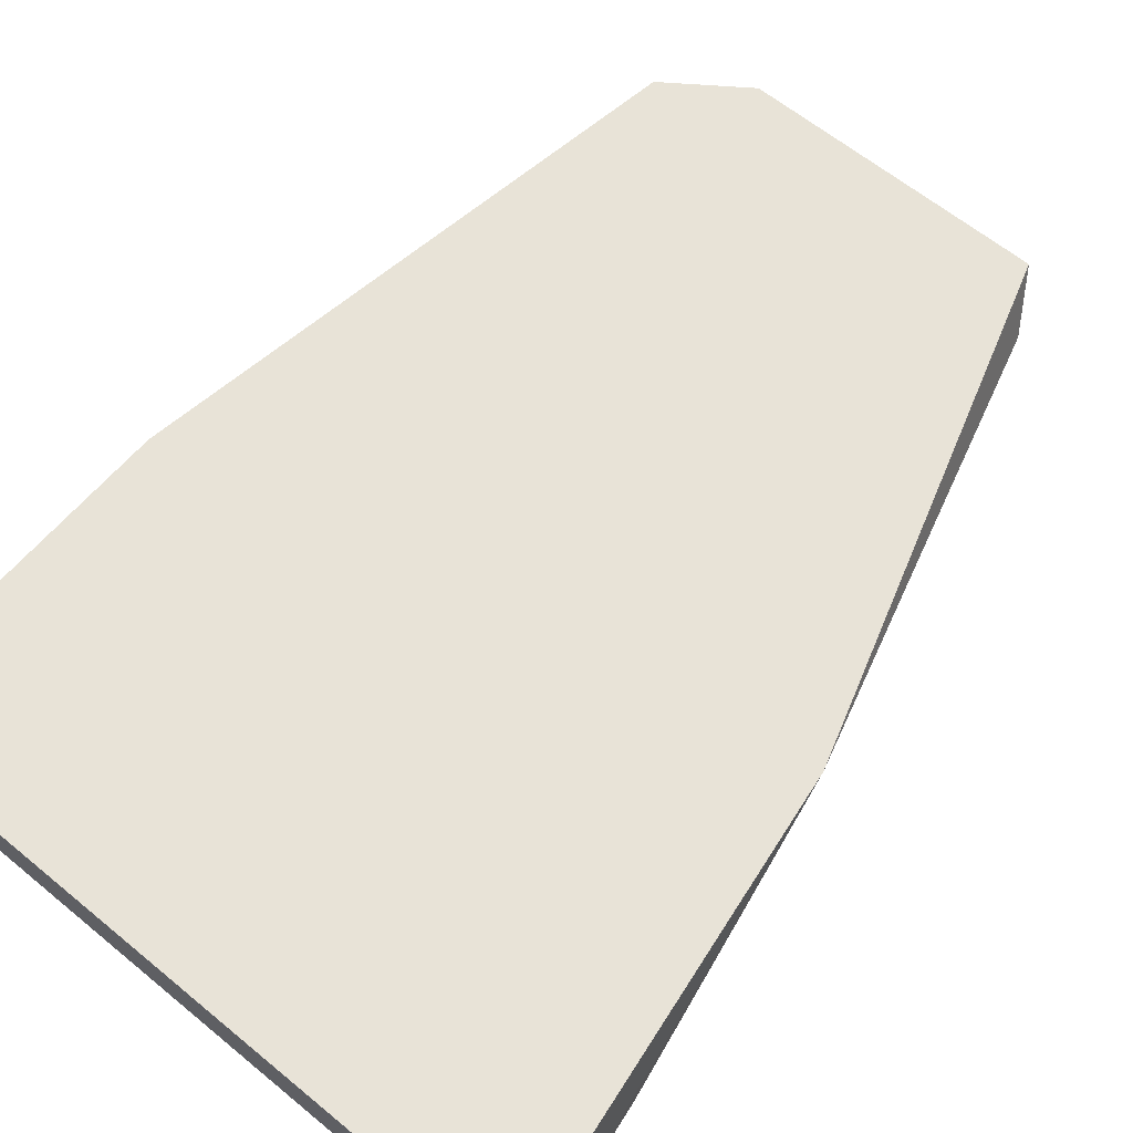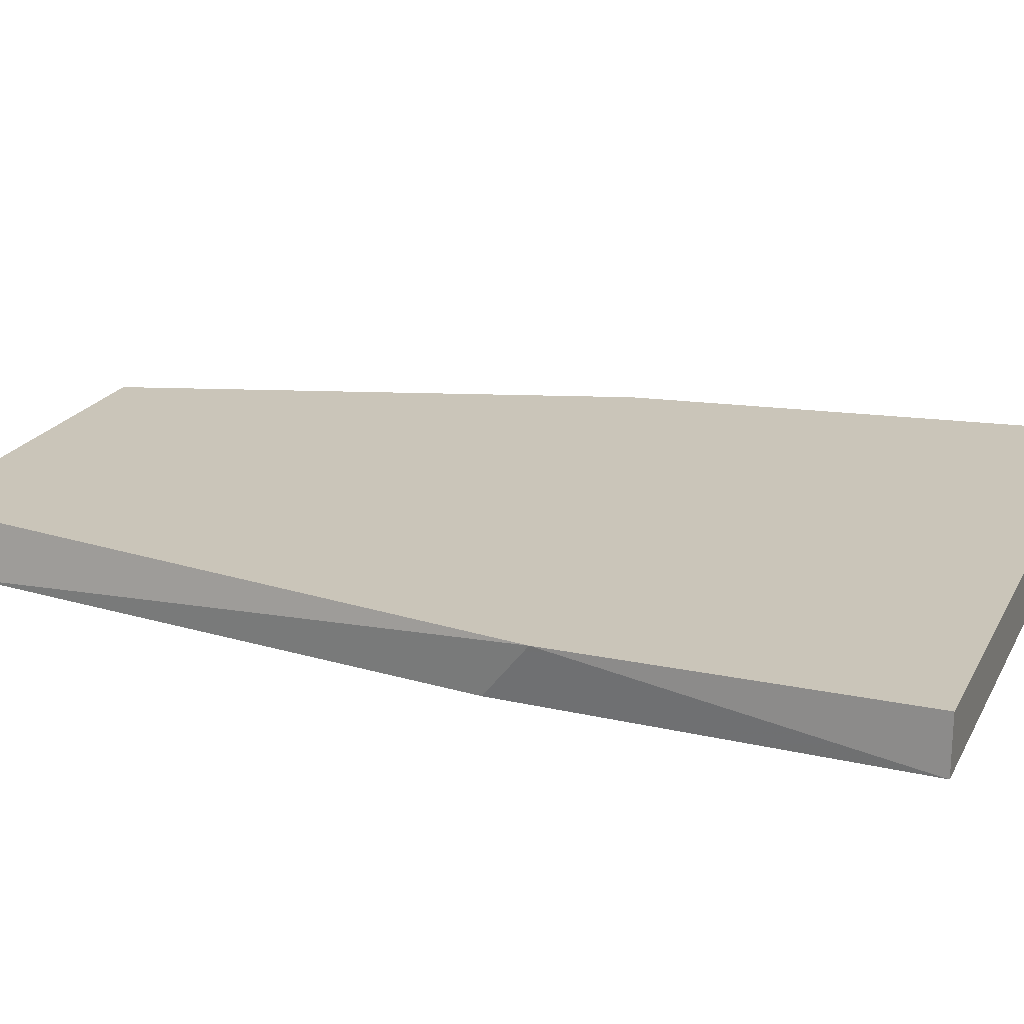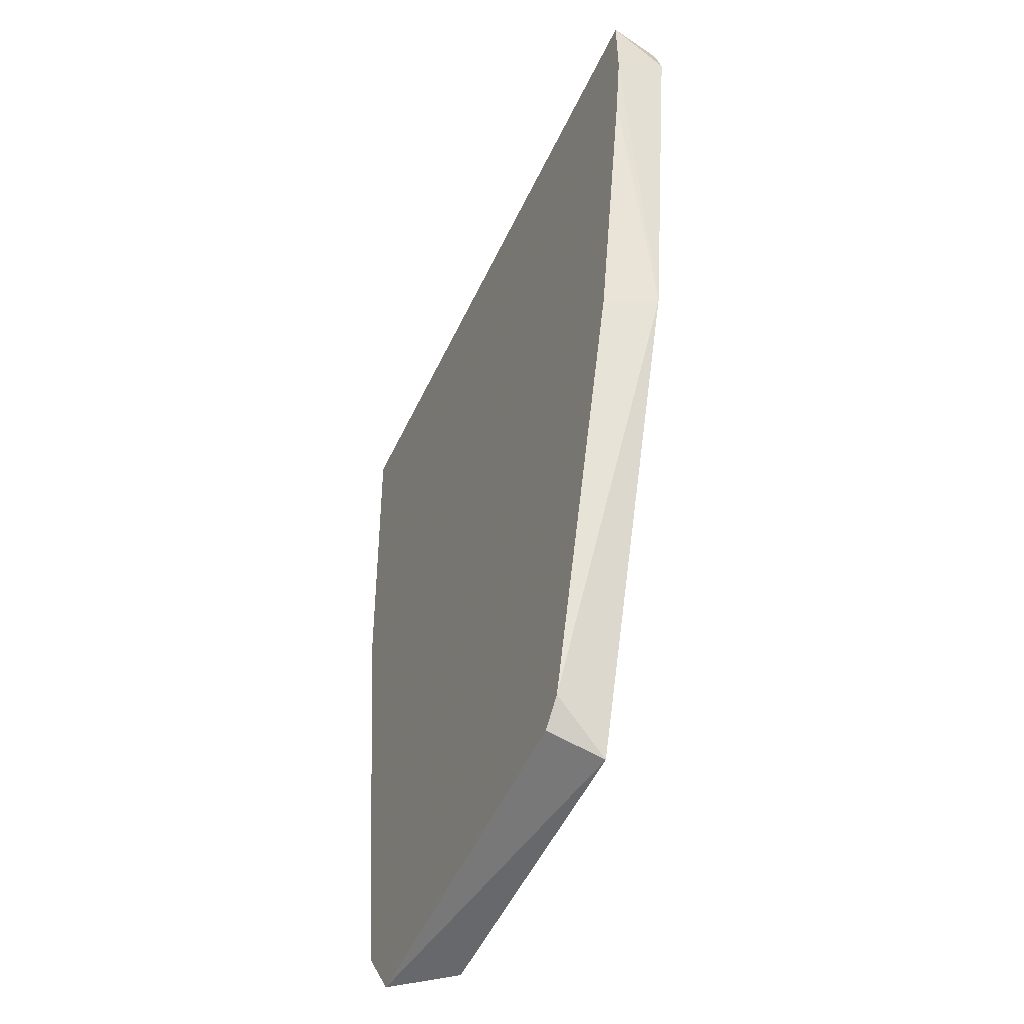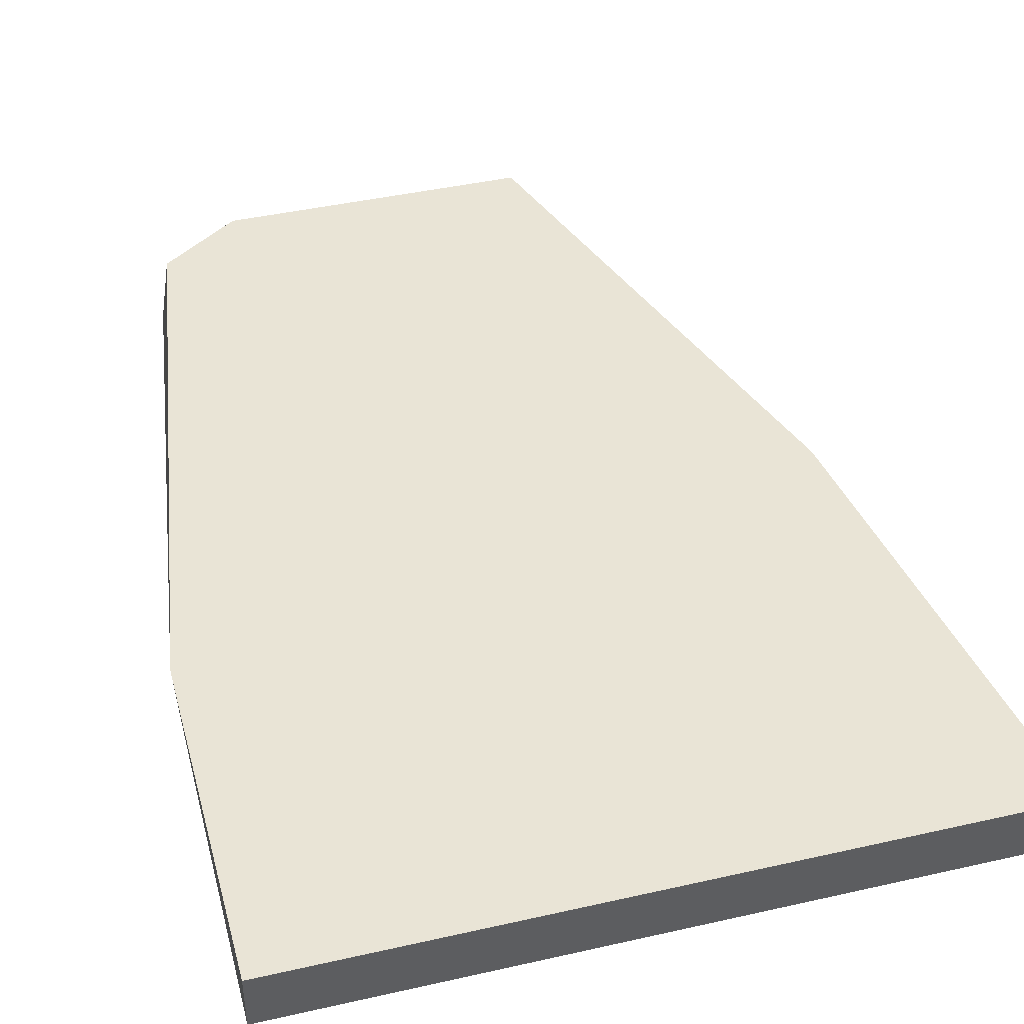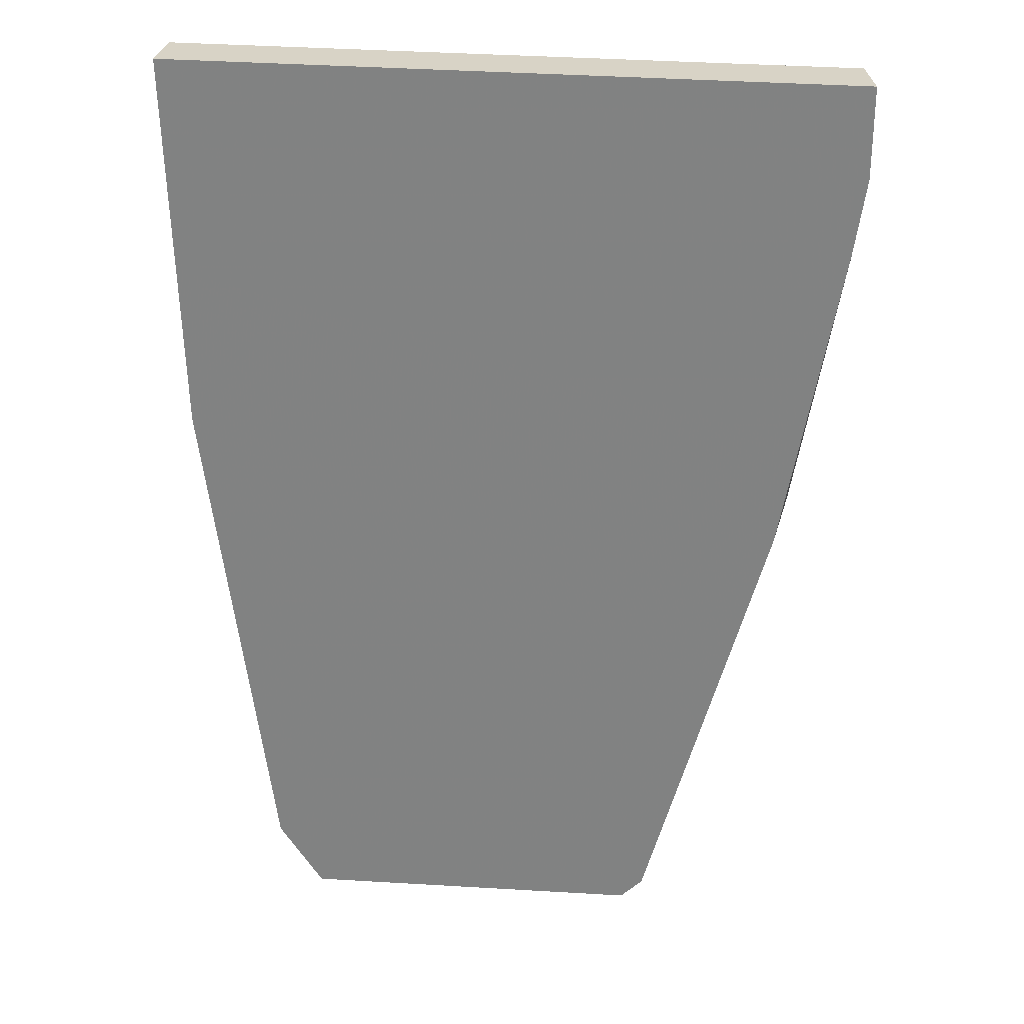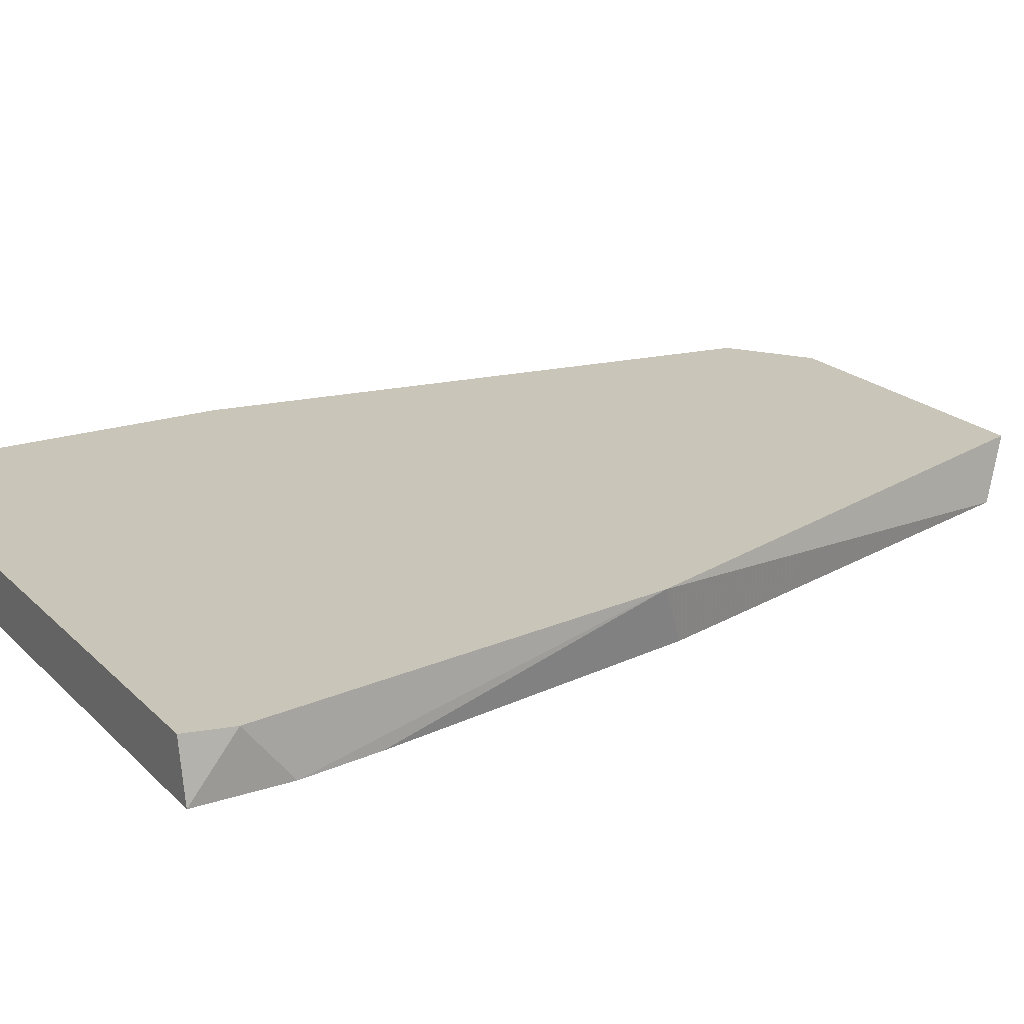
<metadata>
{"format":"obj","ext":"obj","renderer":"f3d","projection":"perspective","resolution":1024,"background":"white","views":[{"elev":62.0,"azim":-140.1,"up":"+Z"},{"elev":20.7,"azim":111.0,"up":"+Z"},{"elev":-52.5,"azim":-114.8,"up":"+Y"},{"elev":42.7,"azim":164.9,"up":"+Z"},{"elev":28.2,"azim":-172.5,"up":"+Y"},{"elev":20.6,"azim":-121.0,"up":"+Z"}]}
</metadata>
<code>
v 0.0613 -0.008718 0.121
v -0.007006 0.08536 0.1146
v -0.005714 0.07635 0.1146
v 0.07161 0.09567 0.1146
v -0.005714 0.09568 0.121
v 0.01749 -0.01387 0.1146
v 0.07161 0.09567 0.121
v 0.01749 -0.01516 0.121
v 0.05743 -0.01516 0.1146
v -0.000557 0.04282 0.121
v -0.007006 0.09568 0.1146
v 0.07032 0.05185 0.1146
v 0.07161 0.057 0.121
v 0.06259 -0.007416 0.1146
v 0.01491 -0.01129 0.1146
v 0.05228 -0.01516 0.121
v 0.000736 0.04026 0.1146
v -0.007006 0.09052 0.121
f 9 12 14
f 1 8 16
f 13 1 14
f 3 6 15
f 6 8 15
f 8 10 15
f 8 9 16
f 11 2 18
f 10 3 17
f 3 15 17
f 15 10 17
f 2 10 18
f 10 5 18
f 1 9 14
f 9 1 16
f 12 13 14
f 3 2 4
f 4 7 13
f 5 11 18
f 3 4 6
f 5 1 7
f 4 5 7
f 12 4 13
f 8 6 9
f 1 5 8
f 2 3 10
f 8 5 10
f 4 2 11
f 5 4 11
f 9 4 12
f 7 1 13
f 6 4 9

</code>
